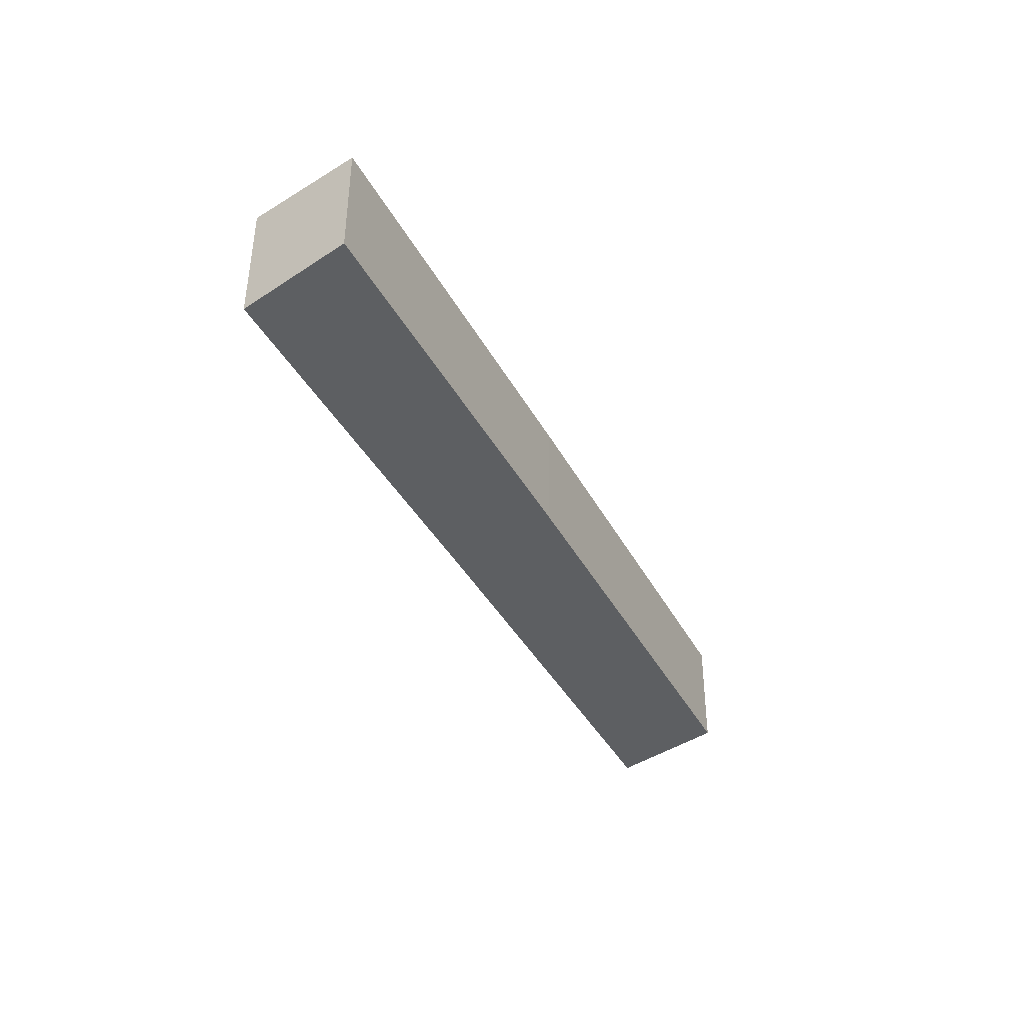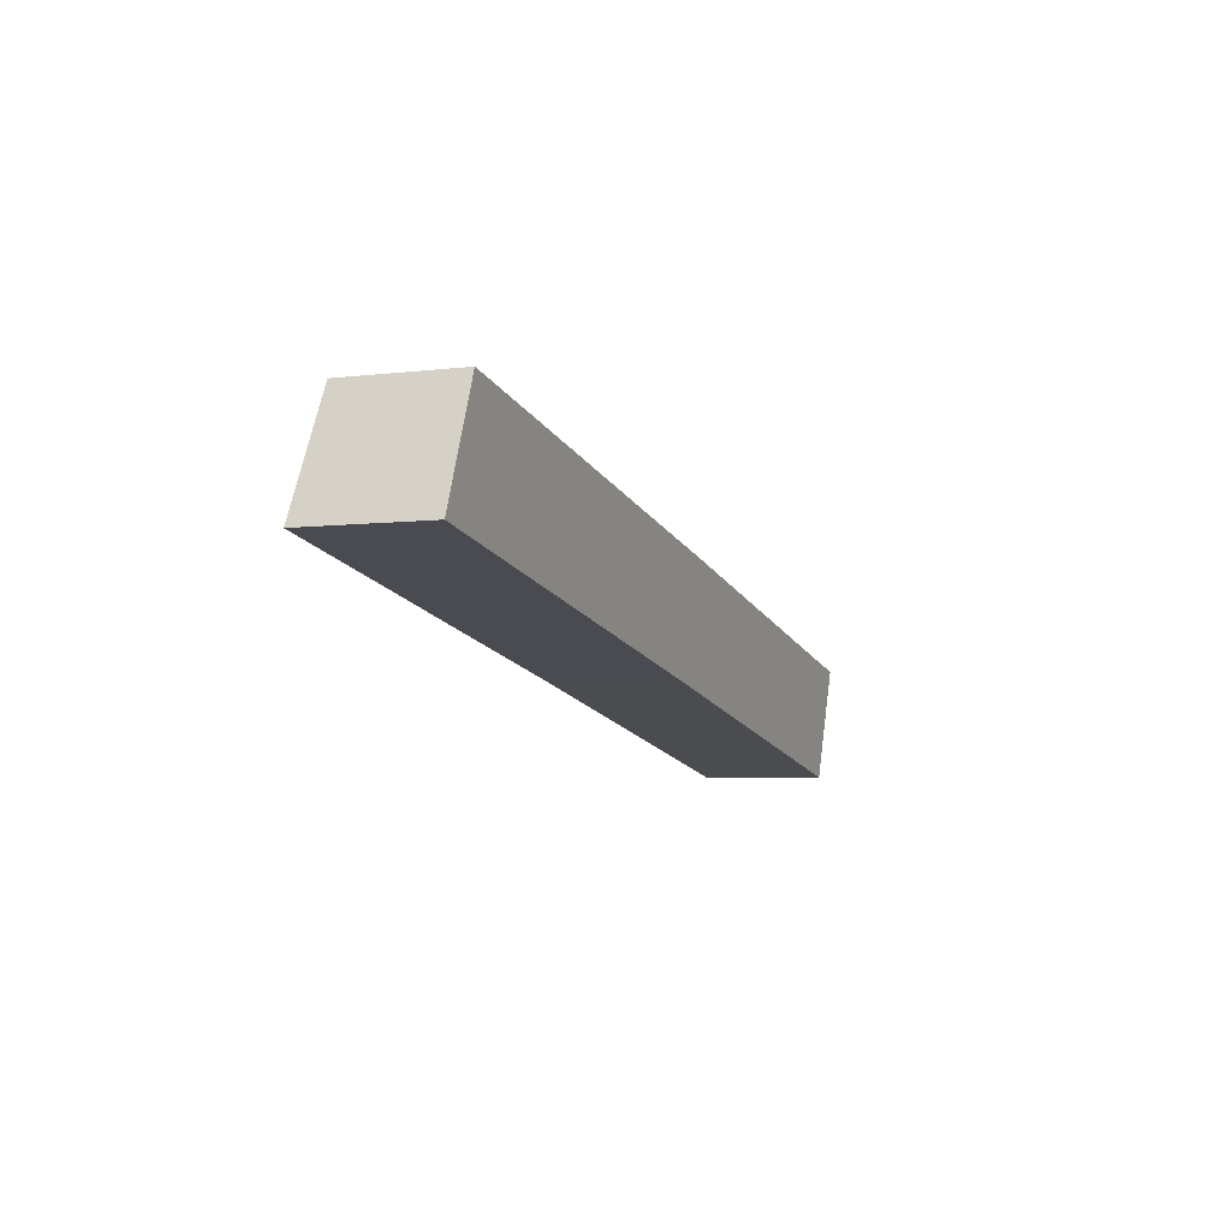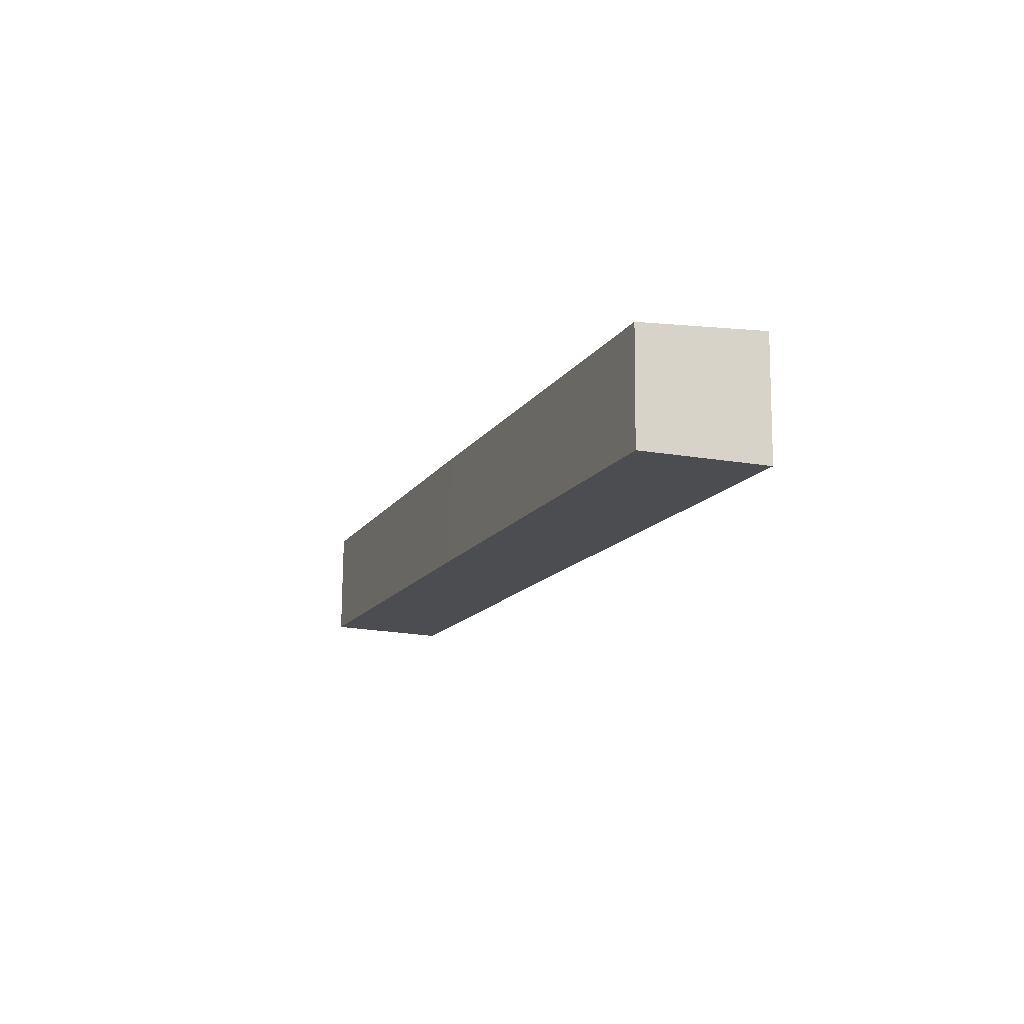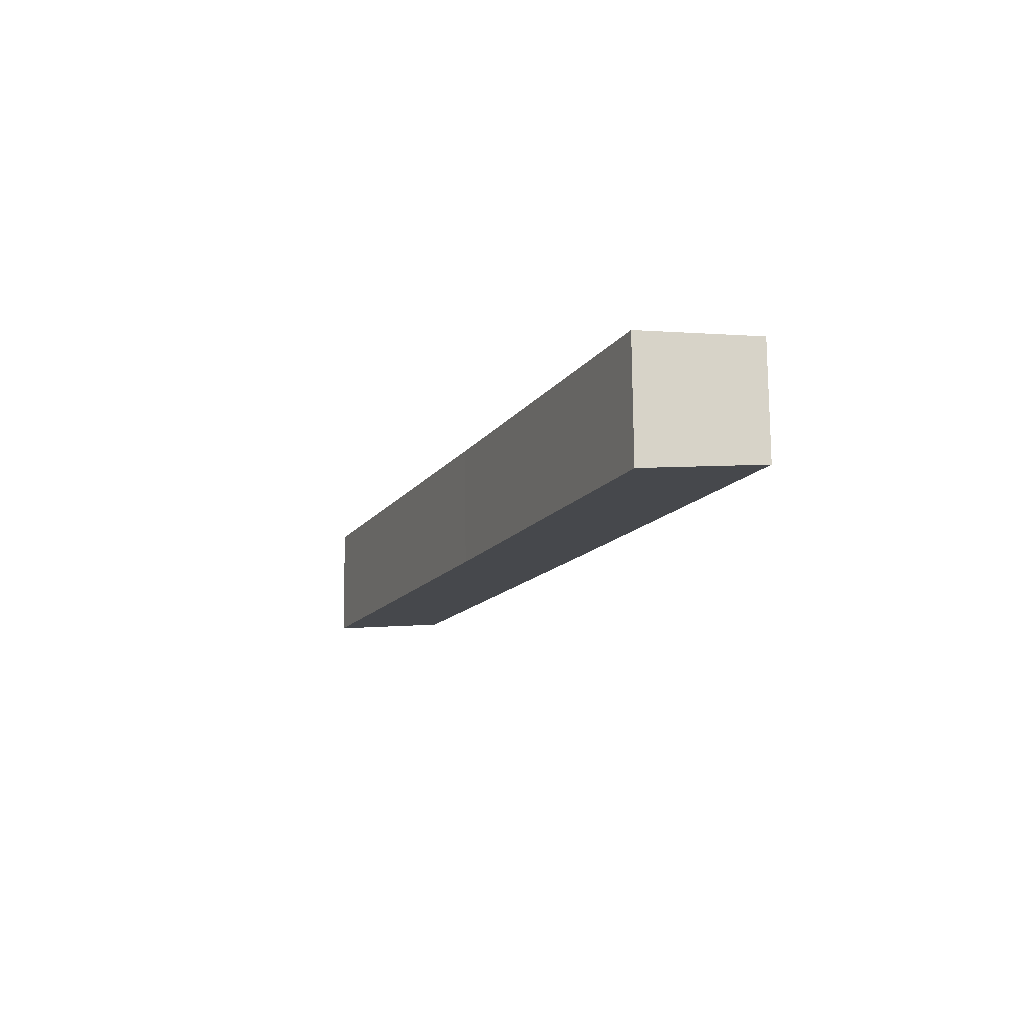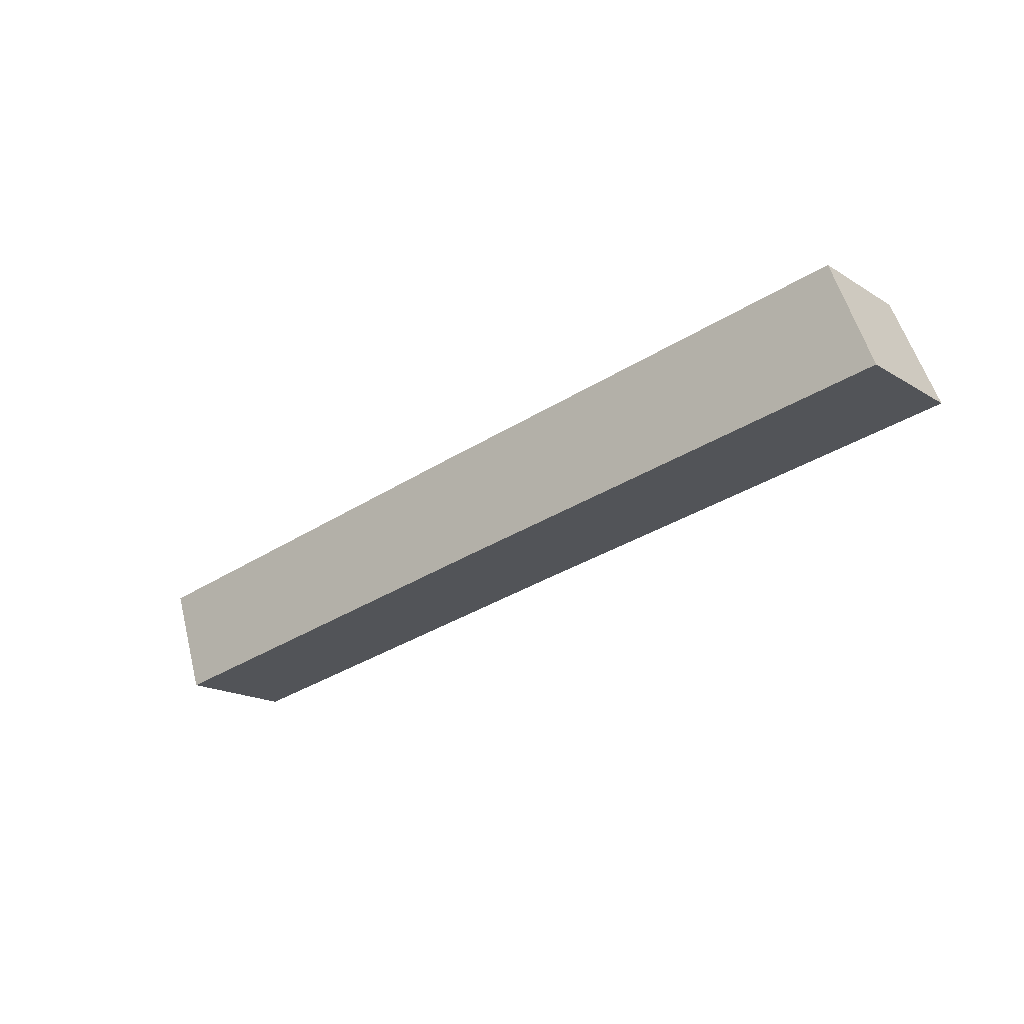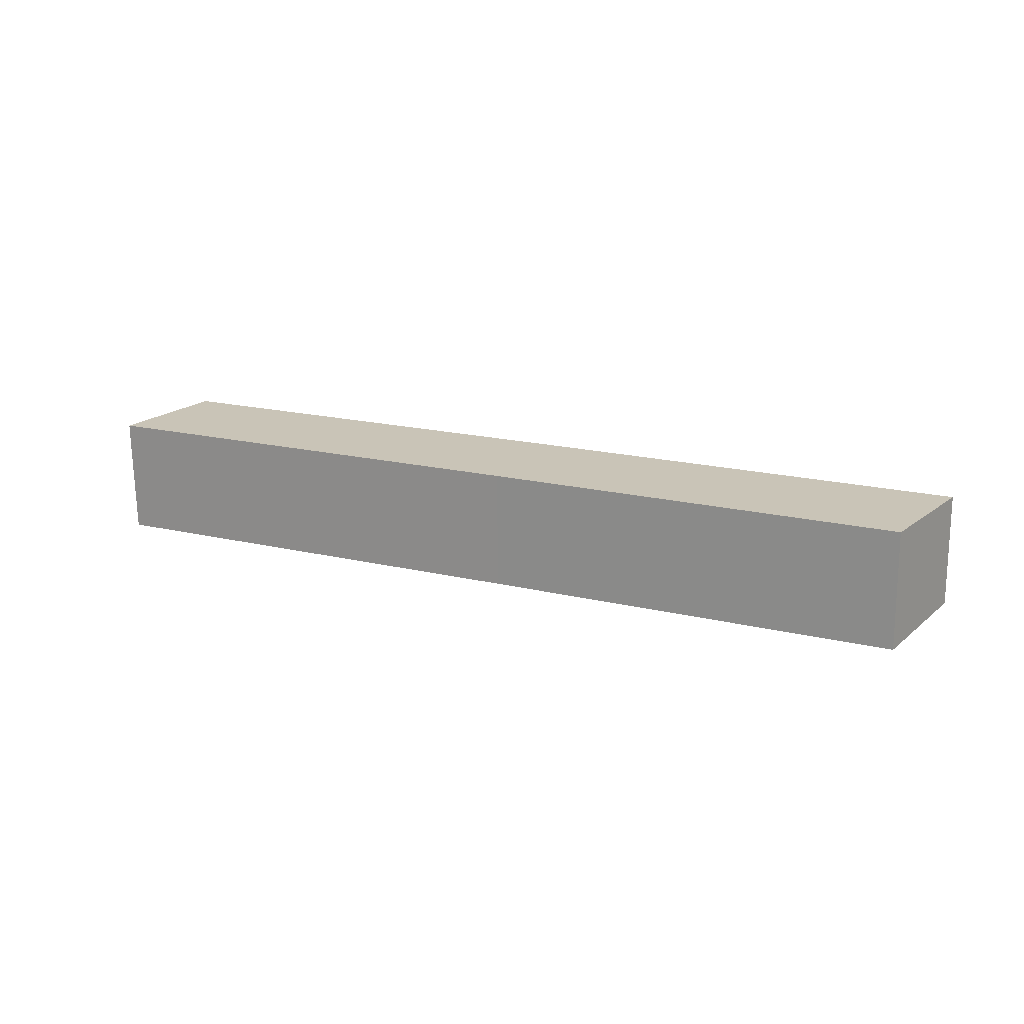
<metadata>
{"format":"obj","ext":"obj","renderer":"f3d","projection":"perspective","resolution":1024,"background":"white","views":[{"elev":-38.0,"azim":105.2,"up":"+Z"},{"elev":-4.8,"azim":-69.3,"up":"+Y"},{"elev":-15.0,"azim":-122.0,"up":"+Z"},{"elev":-12.2,"azim":58.3,"up":"+Z"},{"elev":-17.6,"azim":-141.1,"up":"+Y"},{"elev":20.3,"azim":14.6,"up":"+Z"}]}
</metadata>
<code>
o 体
o 体.001
v 0.07884 0.1051 0.06305
v 0.08052 0.1051 -0.04781
v 0.07802 0.1051 0.1169
v 0.01363 -0.05464 0.06206
v 0.01547 -0.05464 -0.05917
v 0.01281 -0.05464 0.1159
v 1.34 -0.1285 0.08225
v 1.342 -0.1285 -0.02861
v 1.339 -0.1285 0.1361
v 1.275 -0.2882 0.08126
v 1.277 -0.2882 -0.03997
v 1.274 -0.2882 0.1351
v 0.461 -0.1358 -0.05239
v 0.4591 -0.1358 0.06884
v 0.4583 -0.1358 0.1226
v 0.5235 0.02393 0.1236
v 0.5243 0.02393 0.06983
v 0.526 0.02393 -0.04103
v 0.2364 -0.0952 0.06545
v 0.3008 0.06449 0.1203
v 0.3033 0.06449 -0.04442
v 0.2382 -0.0952 -0.05578
v 0.2356 -0.0952 0.1193
v 0.3016 0.06449 0.06644
v 0.6778 -0.1752 -0.04909
v 0.6751 -0.1752 0.126
v 0.7411 -0.01555 0.07314
v 0.6759 -0.1752 0.07214
v 0.7403 -0.01555 0.1269
v 0.7428 -0.01555 -0.03773
v 0.9772 -0.2317 -0.04453
v 0.9746 -0.2317 0.1305
v 1.041 -0.07205 0.07769
v 0.9754 -0.2317 0.0767
v 1.04 -0.07205 0.1315
v 1.042 -0.07205 -0.03317
f 1 5 6
f 35 12 9
f 31 10 34
f 12 7 9
f 10 8 7
f 33 8 36
f 34 12 32
f 33 9 7
f 36 11 31
f 21 13 22
f 20 17 24
f 19 15 23
f 21 17 18
f 22 14 19
f 20 15 16
f 3 23 20
f 5 19 4
f 1 21 2
f 4 23 6
f 3 24 1
f 2 22 5
f 18 25 13
f 17 29 27
f 14 26 15
f 18 27 30
f 13 28 14
f 16 26 29
f 30 31 25
f 27 35 33
f 28 32 26
f 30 33 36
f 28 31 34
f 29 32 35
f 1 2 5
f 5 4 6
f 6 3 1
f 35 32 12
f 31 11 10
f 12 10 7
f 10 11 8
f 33 7 8
f 34 10 12
f 33 35 9
f 36 8 11
f 21 18 13
f 20 16 17
f 19 14 15
f 21 24 17
f 22 13 14
f 20 23 15
f 3 6 23
f 5 22 19
f 1 24 21
f 4 19 23
f 3 20 24
f 2 21 22
f 18 30 25
f 17 16 29
f 14 28 26
f 18 17 27
f 13 25 28
f 16 15 26
f 30 36 31
f 27 29 35
f 28 34 32
f 30 27 33
f 28 25 31
f 29 26 32

</code>
